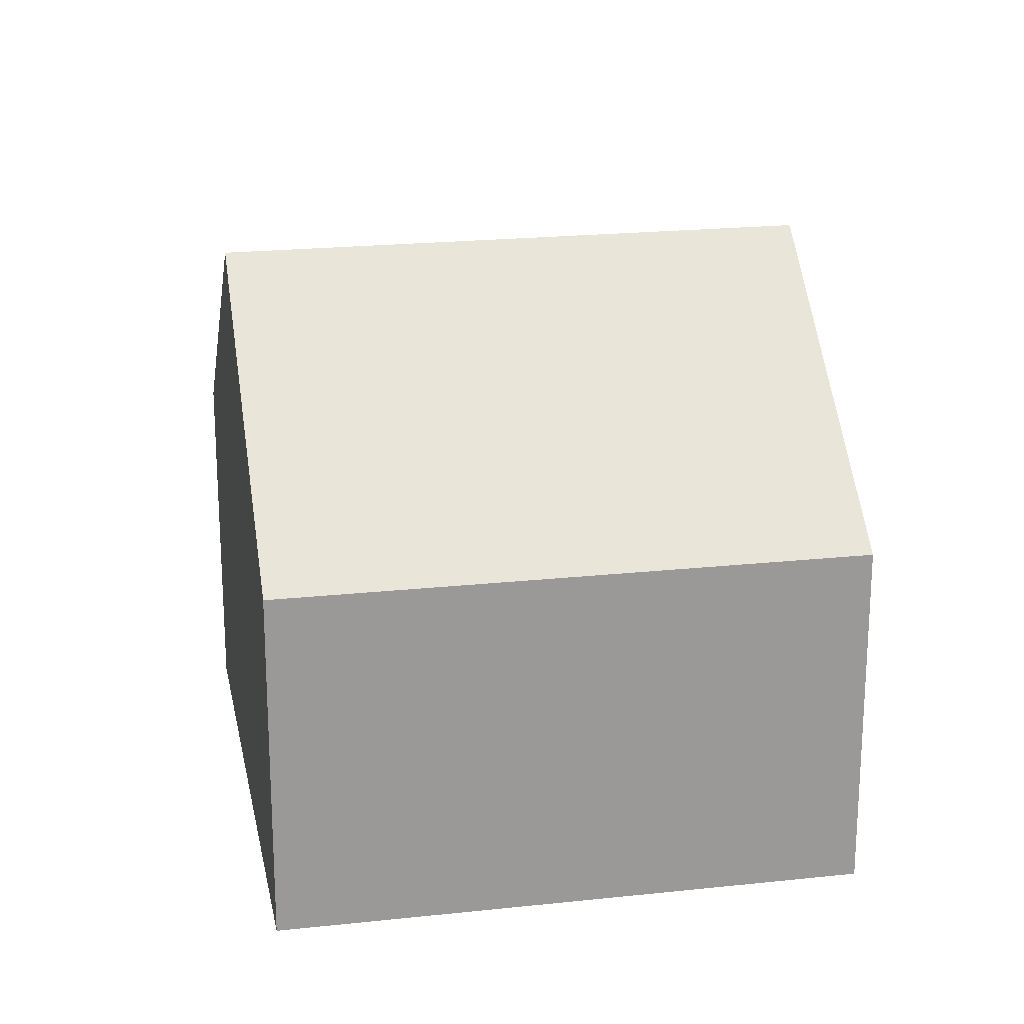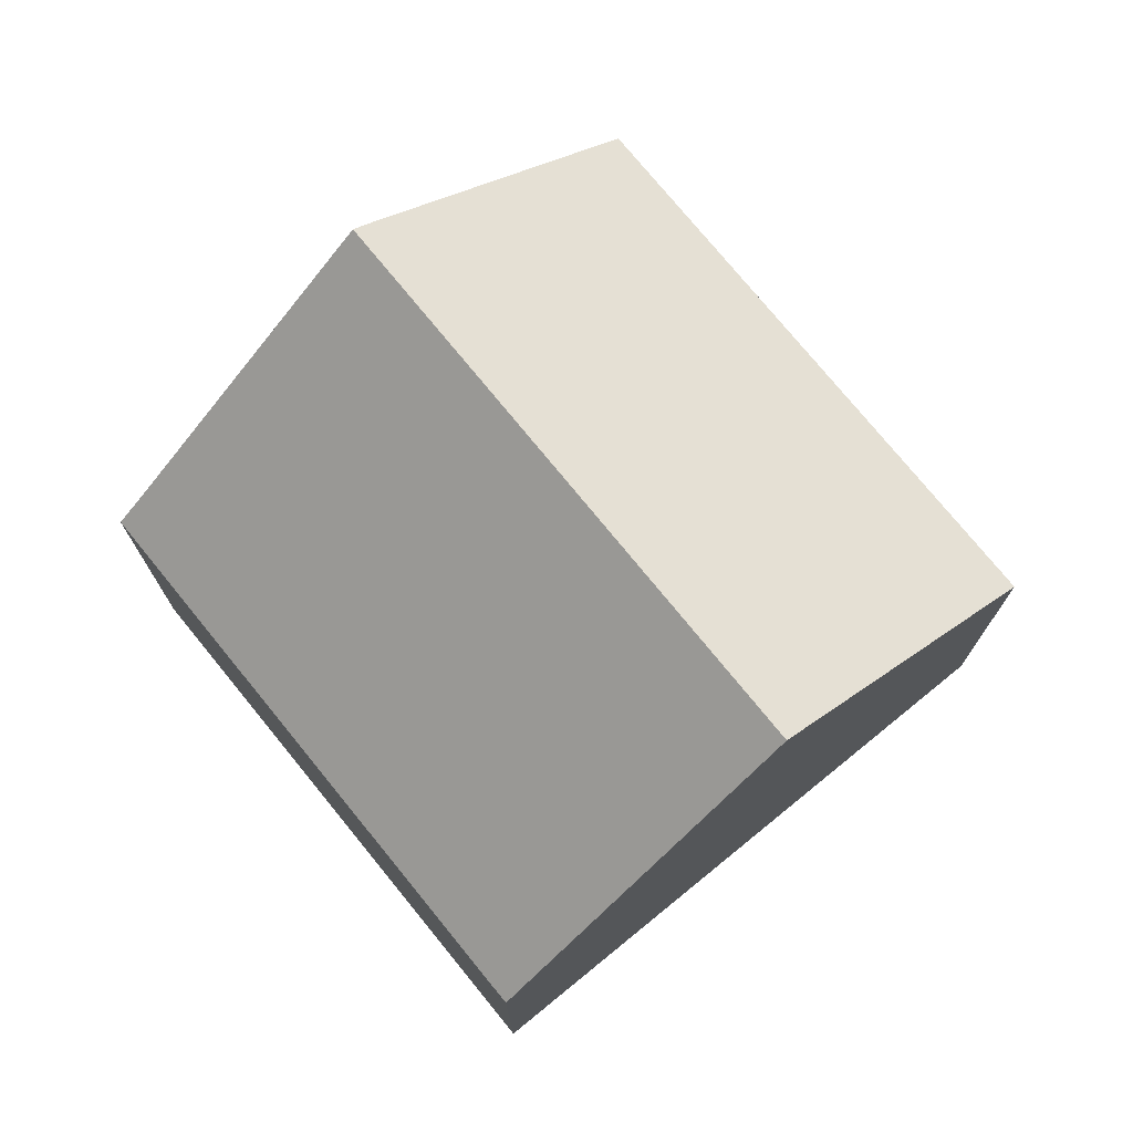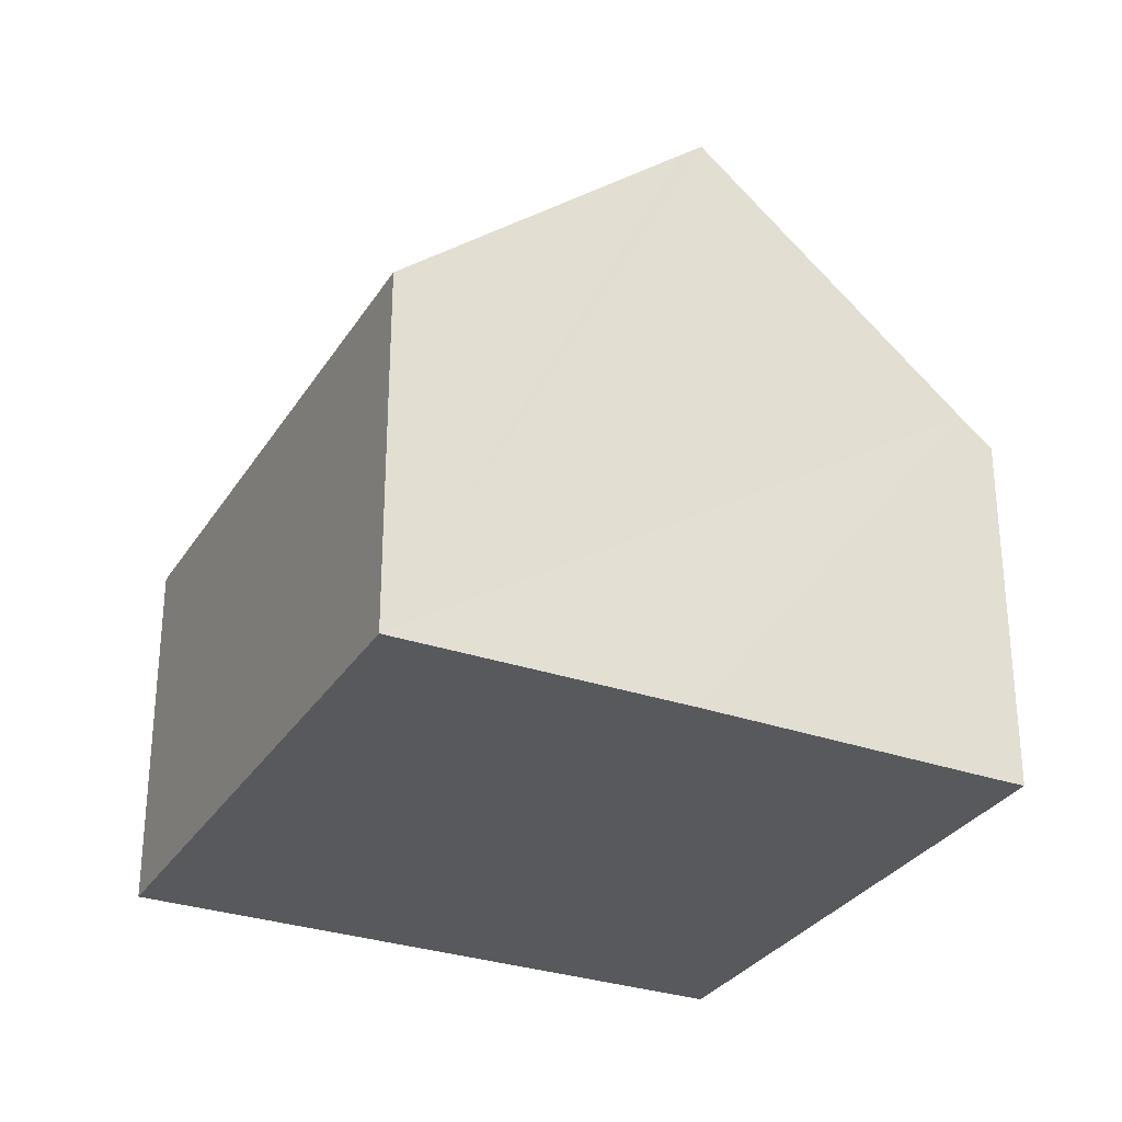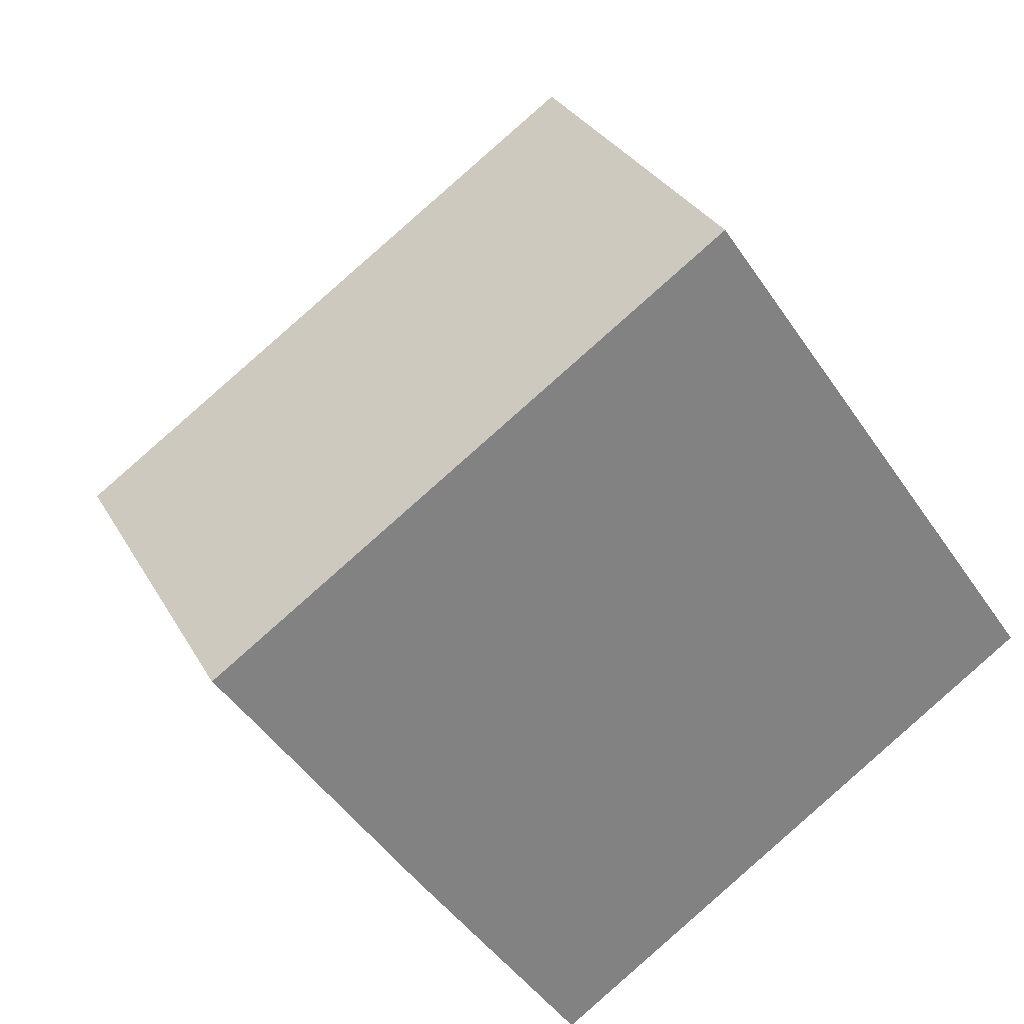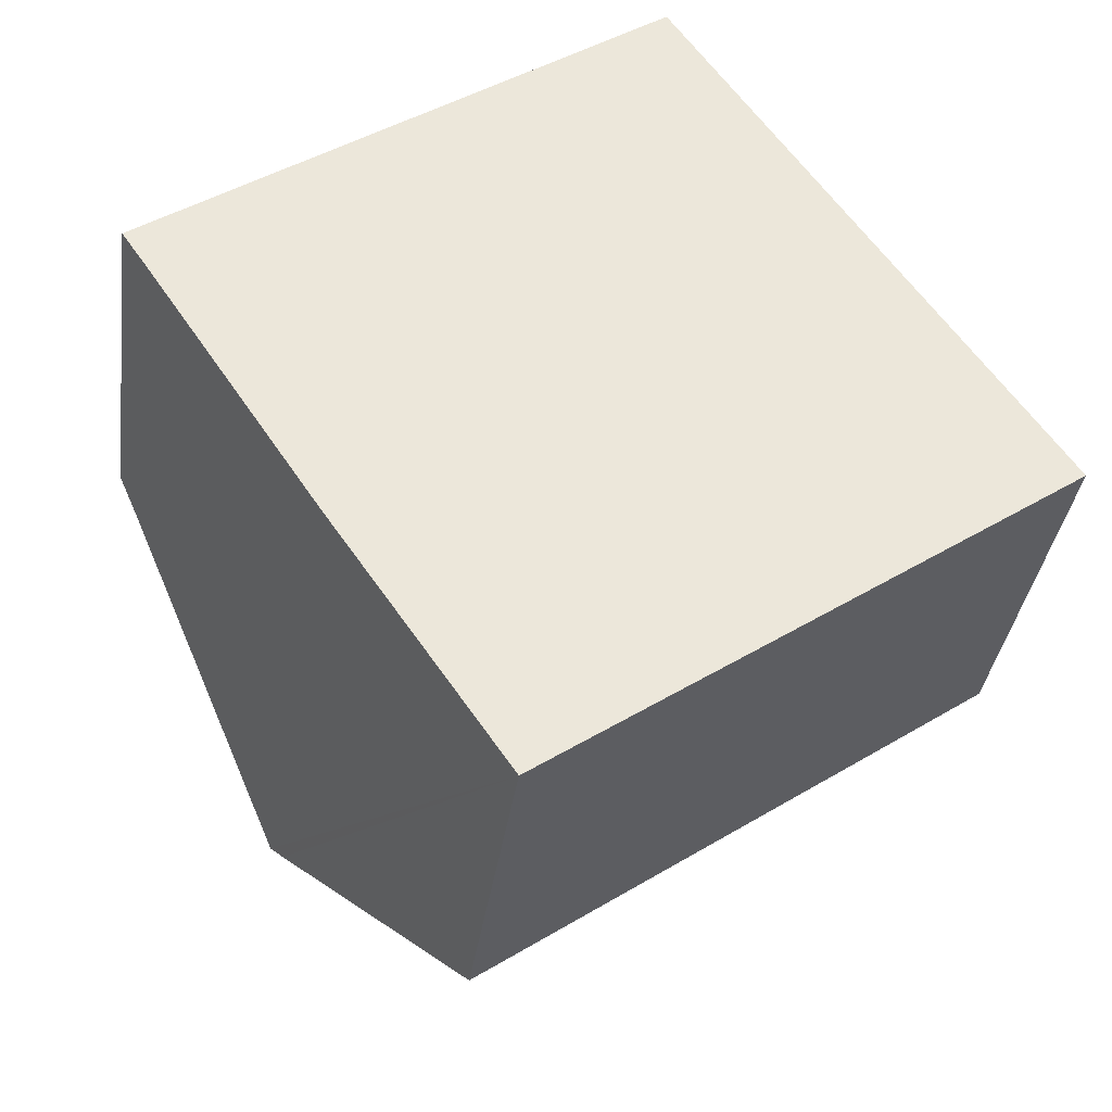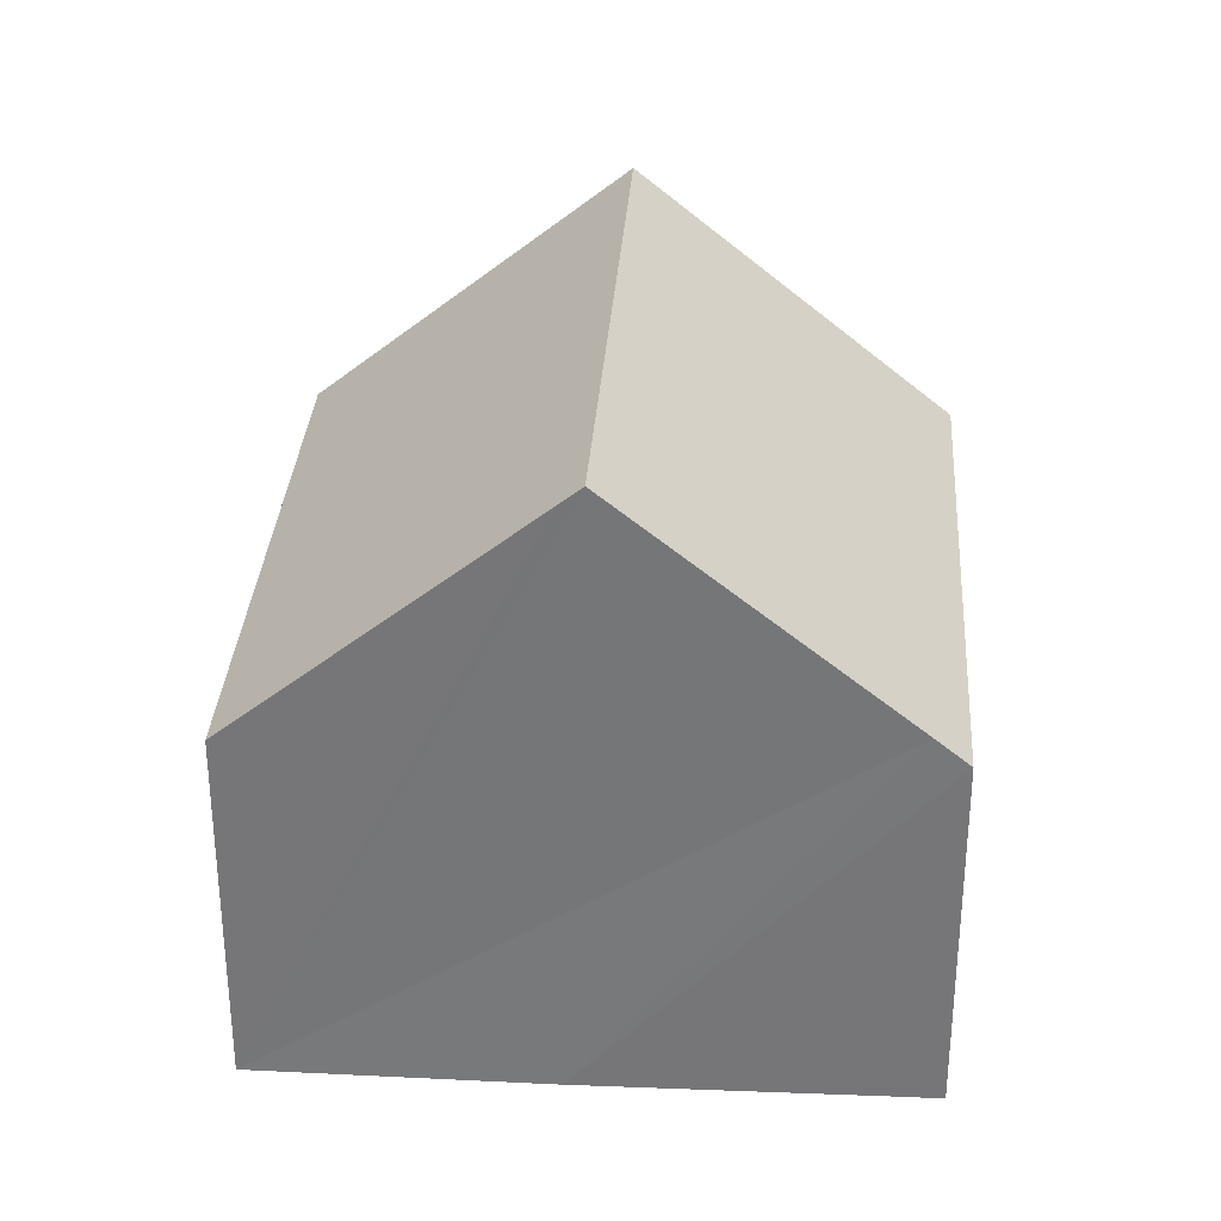
<metadata>
{"format":"obj","ext":"obj","renderer":"f3d","projection":"perspective","resolution":1024,"background":"white","views":[{"elev":21.2,"azim":134.5,"up":"+Y"},{"elev":75.5,"azim":16.2,"up":"+Y"},{"elev":-30.2,"azim":-151.1,"up":"+Y"},{"elev":30.0,"azim":-24.2,"up":"+Z"},{"elev":-35.2,"azim":-7.7,"up":"+Z"},{"elev":32.6,"azim":-120.7,"up":"+Y"}]}
</metadata>
<code>
v  2.793 8.844 -4.172
v  12.63 5.333 -2.667
v  5.265 5.333 -7.752
v  9.966 9.114 1.188
v  2.607 9.114 -3.893
v  7.303 5.333 5.044
v  0.284 5.737 -0.411
v  0 5.334 3.266e-16
v  5.265 4.747e-16 -7.752
v  2.793 2.555e-16 -4.172
v  2.607 2.384e-16 -3.893
v  0.284 2.517e-17 -0.411
v  0 0 0
v  7.303 -3.089e-16 5.044
v  9.966 -7.274e-17 1.188
v  12.63 1.633e-16 -2.667
g defaultobject
f 1 2 3
f 2 1 4
f 4 1 5
f 6 7 8
f 7 6 5
f 5 6 4
f 9 1 3
f 1 9 5
f 5 9 7
f 7 9 10
f 7 10 8
f 8 10 11
f 8 11 12
f 8 12 13
f 13 6 8
f 6 13 14
f 14 4 6
f 4 14 2
f 2 14 15
f 2 15 16
f 16 3 2
f 3 16 9
f 13 15 14
f 15 13 12
f 15 12 11
f 15 11 16
f 16 11 10
f 16 10 9

</code>
